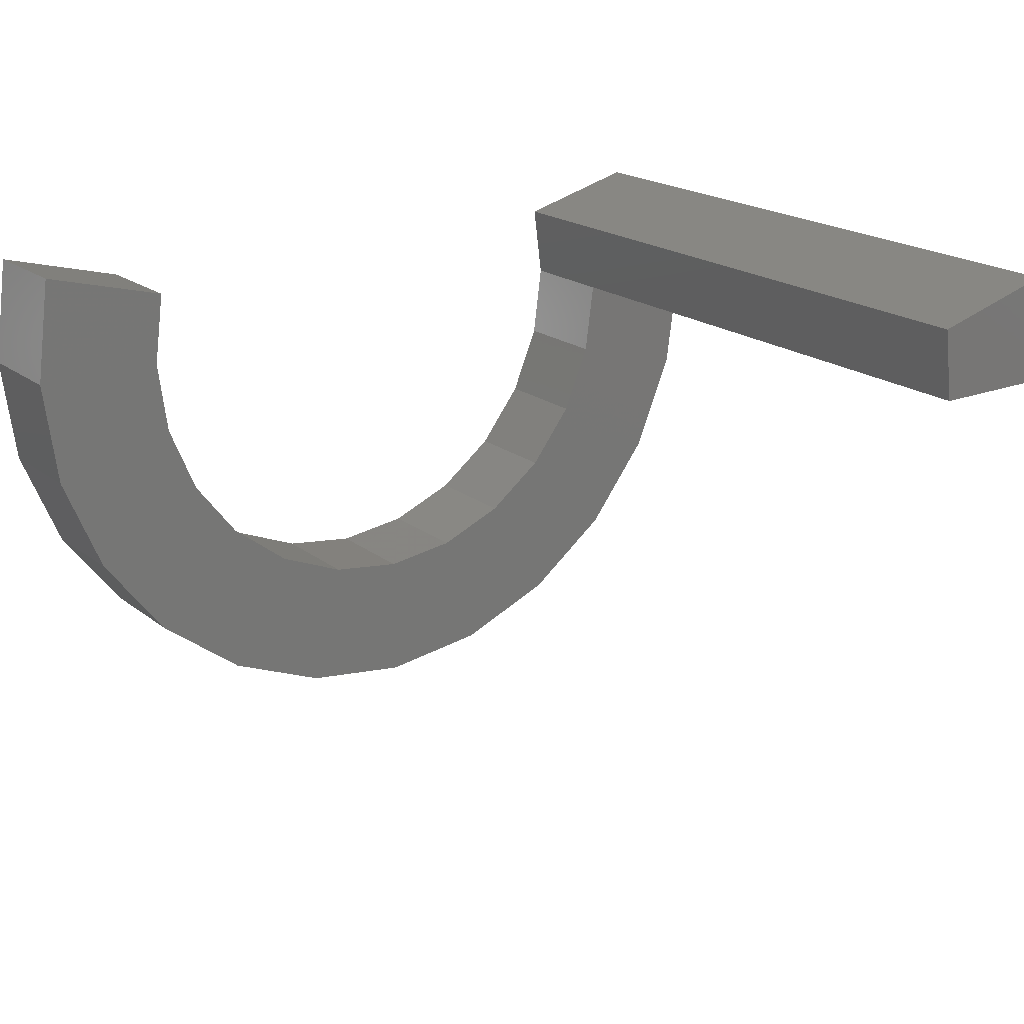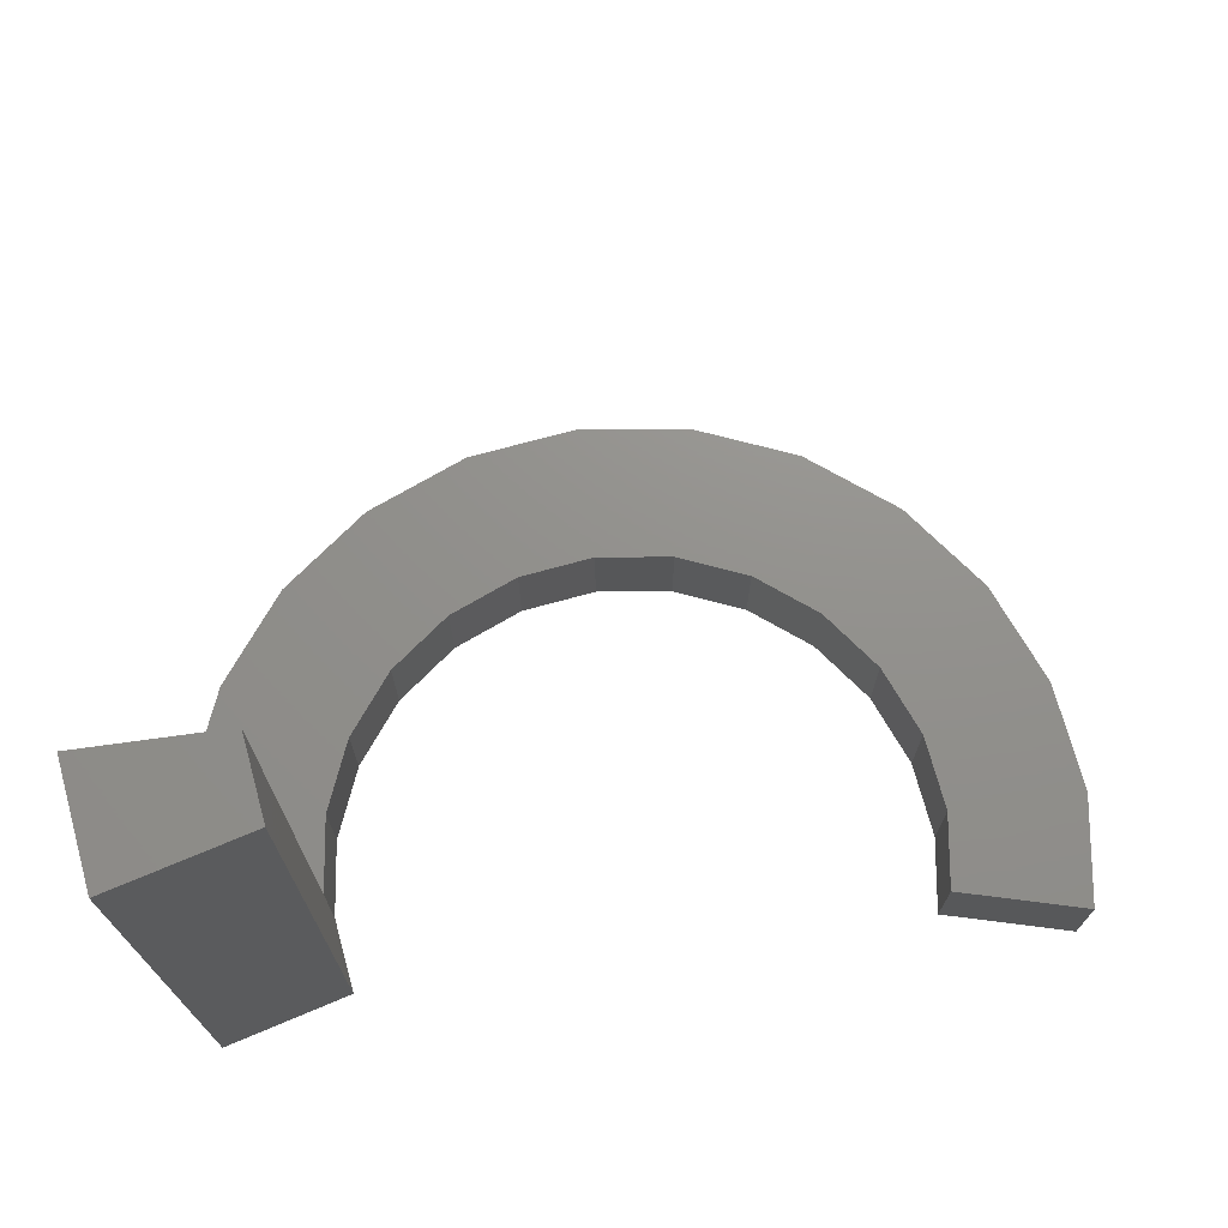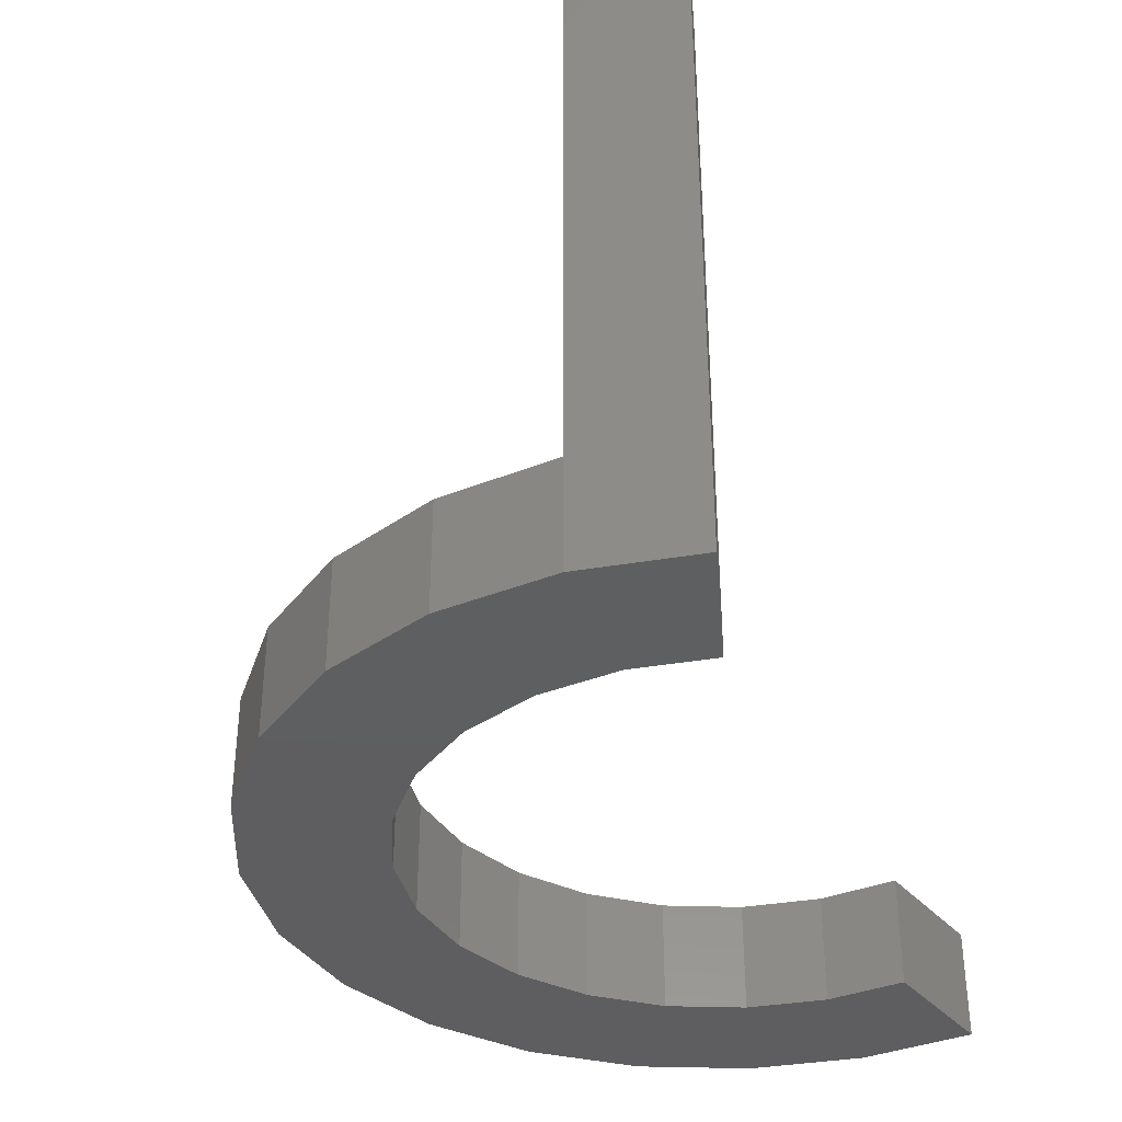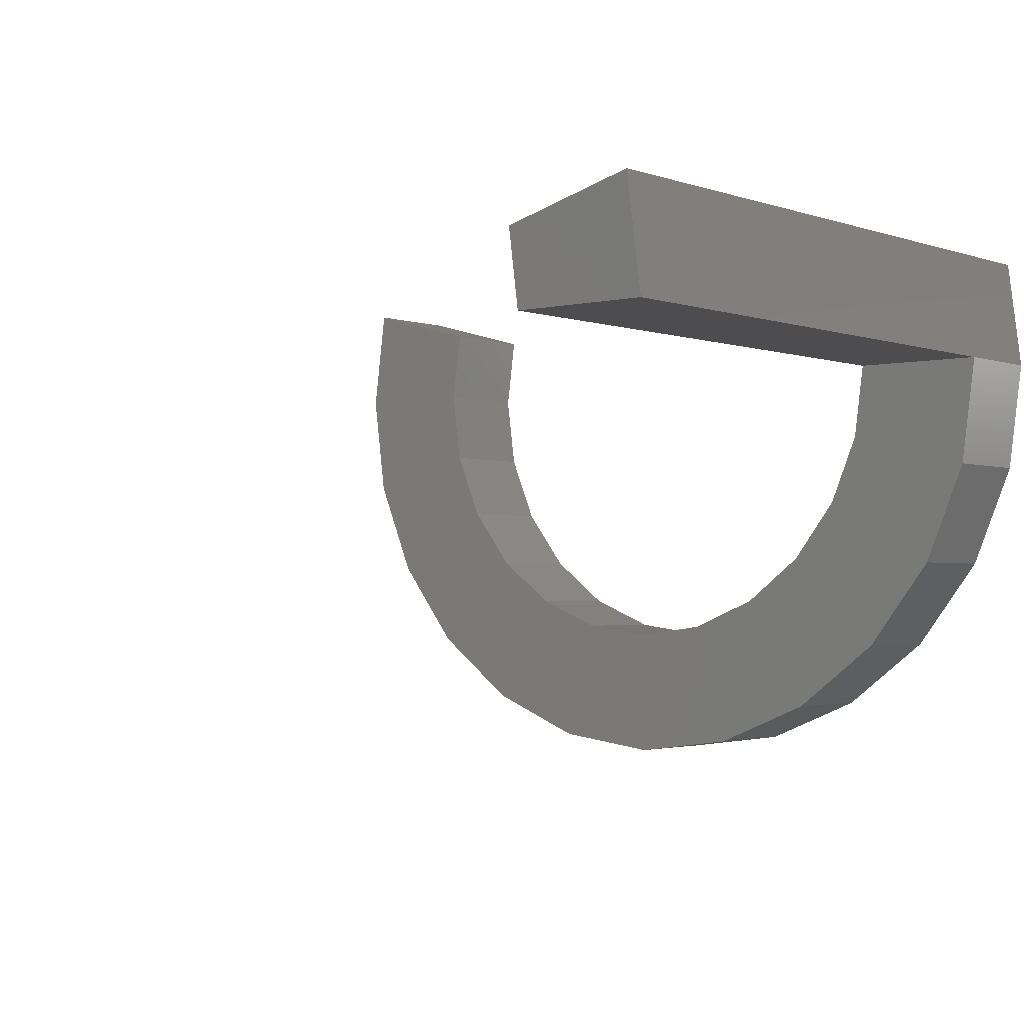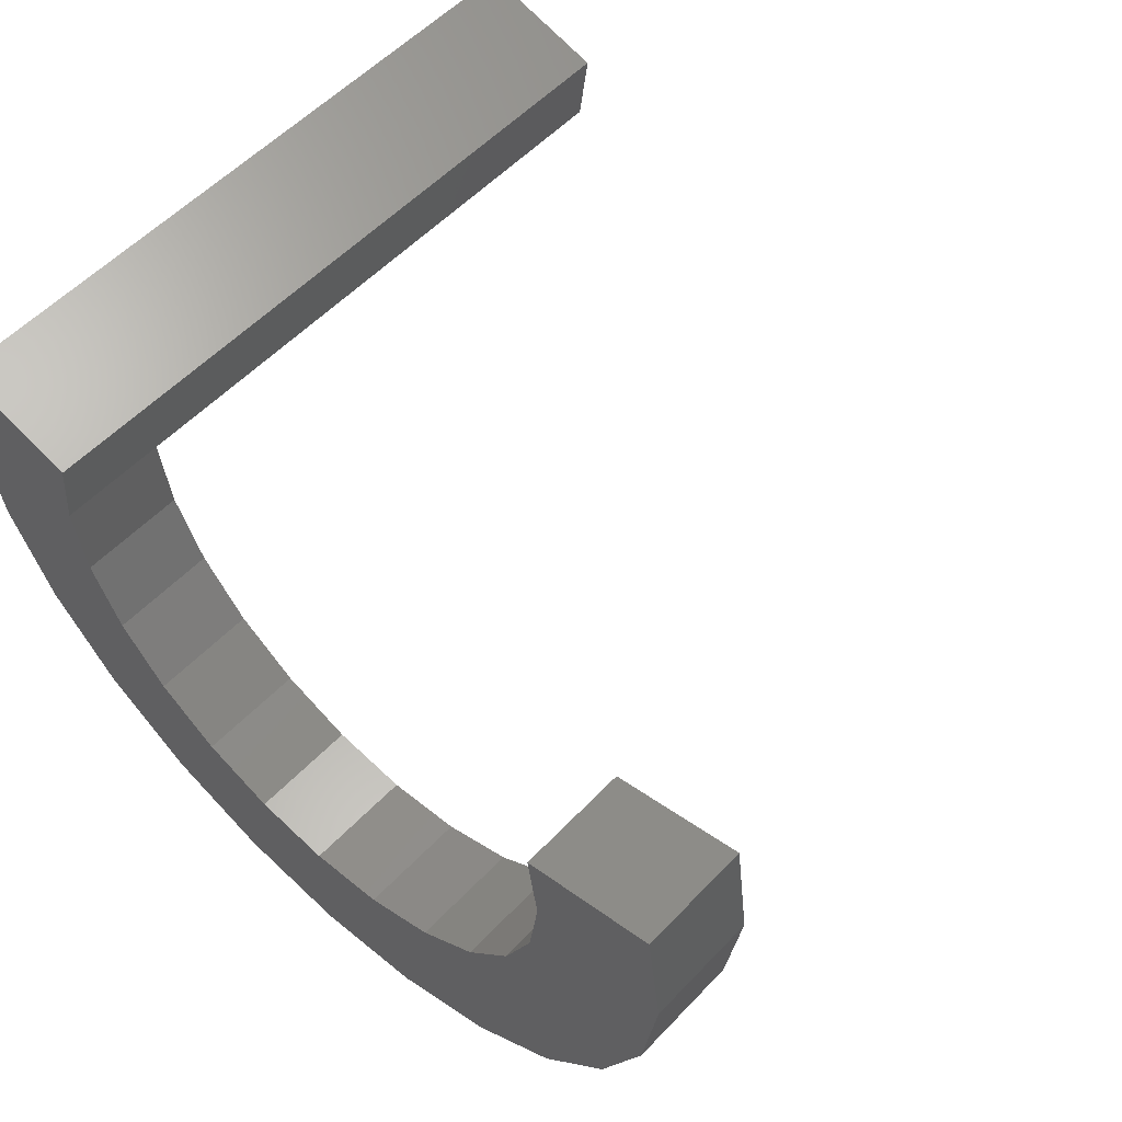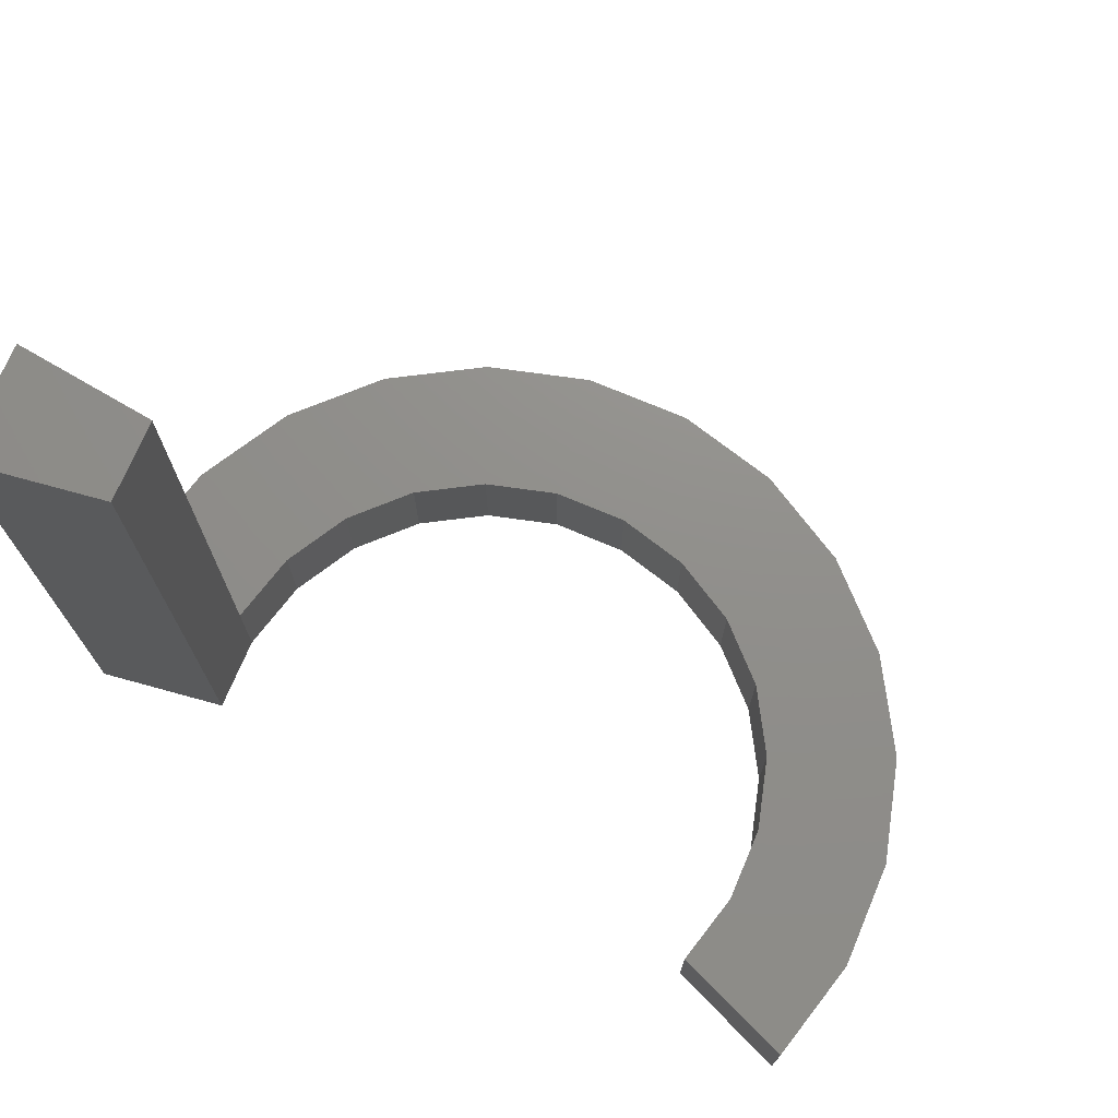
<metadata>
{"format":"stl","ext":"stl","renderer":"f3d","projection":"perspective","resolution":1024,"background":"white","views":[{"elev":19.7,"azim":-35.7,"up":"+Y"},{"elev":72.3,"azim":172.2,"up":"+Z"},{"elev":-36.5,"azim":110.1,"up":"+Z"},{"elev":-2.3,"azim":39.6,"up":"+Y"},{"elev":56.2,"azim":-137.3,"up":"+Y"},{"elev":72.9,"azim":-149.6,"up":"+Z"}]}
</metadata>
<code>
# stl→obj: 62 verts, 120 faces
v -38.64 10.35 0
v -38.64 -10.35 0
v -40 4.899e-15 0
v -34.64 -20 0
v -26.56 7.118 0
v -27.5 3.368e-15 0
v -28.28 -28.28 0
v 38.64 10.35 0
v 27.5 0 0
v 26.56 7.118 0
v 28.28 -28.28 0
v 34.64 -20 0
v 38.64 -10.35 0
v 40 0 0
v -26.56 -7.118 0
v -20 -34.64 0
v -23.82 -13.75 0
v -19.45 -19.45 0
v -10.35 -38.64 0
v -13.75 -23.82 0
v -7.118 -26.56 0
v -7.348e-15 -40 0
v -5.052e-15 -27.5 0
v 10.35 -38.64 0
v 7.118 -26.56 0
v 13.75 -23.82 0
v 20 -34.64 0
v 19.45 -19.45 0
v 23.82 -13.75 0
v 26.56 -7.118 0
v 26.56 7.118 65
v 27.5 0 10
v 27.5 0 65
v 38.64 10.35 65
v 40 0 10
v 40 0 65
v 38.64 -10.35 10
v 34.64 -20 10
v 28.28 -28.28 10
v 20 -34.64 10
v 10.35 -38.64 10
v -7.348e-15 -40 10
v -10.35 -38.64 10
v -20 -34.64 10
v -28.28 -28.28 10
v -34.64 -20 10
v -38.64 -10.35 10
v -40 4.899e-15 10
v -38.64 10.35 10
v -26.56 7.118 10
v -27.5 3.368e-15 10
v -26.56 -7.118 10
v -23.82 -13.75 10
v -19.45 -19.45 10
v -13.75 -23.82 10
v -7.118 -26.56 10
v -5.052e-15 -27.5 10
v 7.118 -26.56 10
v 13.75 -23.82 10
v 19.45 -19.45 10
v 23.82 -13.75 10
v 26.56 -7.118 10
f 1 2 3
f 2 1 4
f 4 1 5
f 4 5 6
f 4 6 7
f 8 9 10
f 9 8 11
f 11 8 12
f 12 8 13
f 13 8 14
f 7 15 16
f 15 7 6
f 16 15 17
f 16 17 18
f 16 18 19
f 19 18 20
f 19 20 21
f 19 21 22
f 22 21 23
f 22 23 24
f 24 23 25
f 24 25 26
f 24 26 27
f 27 26 28
f 27 28 29
f 27 29 11
f 11 29 30
f 11 30 9
f 31 32 33
f 32 31 9
f 9 31 10
f 31 8 10
f 8 31 34
f 8 35 14
f 35 8 36
f 36 8 34
f 14 37 13
f 37 14 35
f 13 38 12
f 38 13 37
f 12 39 11
f 39 12 38
f 39 27 11
f 27 39 40
f 40 24 27
f 24 40 41
f 41 22 24
f 22 41 42
f 42 19 22
f 19 42 43
f 43 16 19
f 16 43 44
f 44 7 16
f 7 44 45
f 46 7 45
f 7 46 4
f 47 4 46
f 4 47 2
f 48 2 47
f 2 48 3
f 49 3 48
f 3 49 1
f 49 5 1
f 5 49 50
f 5 51 6
f 51 5 50
f 6 52 15
f 52 6 51
f 15 53 17
f 53 15 52
f 17 54 18
f 54 17 53
f 54 20 18
f 20 54 55
f 55 21 20
f 21 55 56
f 56 23 21
f 23 56 57
f 57 25 23
f 25 57 58
f 58 26 25
f 26 58 59
f 59 28 26
f 28 59 60
f 61 28 60
f 28 61 29
f 62 29 61
f 29 62 30
f 32 30 62
f 30 32 9
f 45 52 51
f 52 45 44
f 52 44 53
f 53 44 54
f 54 44 43
f 54 43 55
f 55 43 56
f 56 43 42
f 56 42 57
f 57 42 41
f 57 41 58
f 58 41 59
f 59 41 40
f 59 40 60
f 60 40 61
f 61 40 39
f 61 39 62
f 62 39 32
f 32 39 35
f 35 39 38
f 35 38 37
f 47 49 48
f 49 47 46
f 49 46 50
f 50 46 51
f 51 46 45
f 33 34 31
f 34 33 36
f 36 32 35
f 32 36 33

</code>
